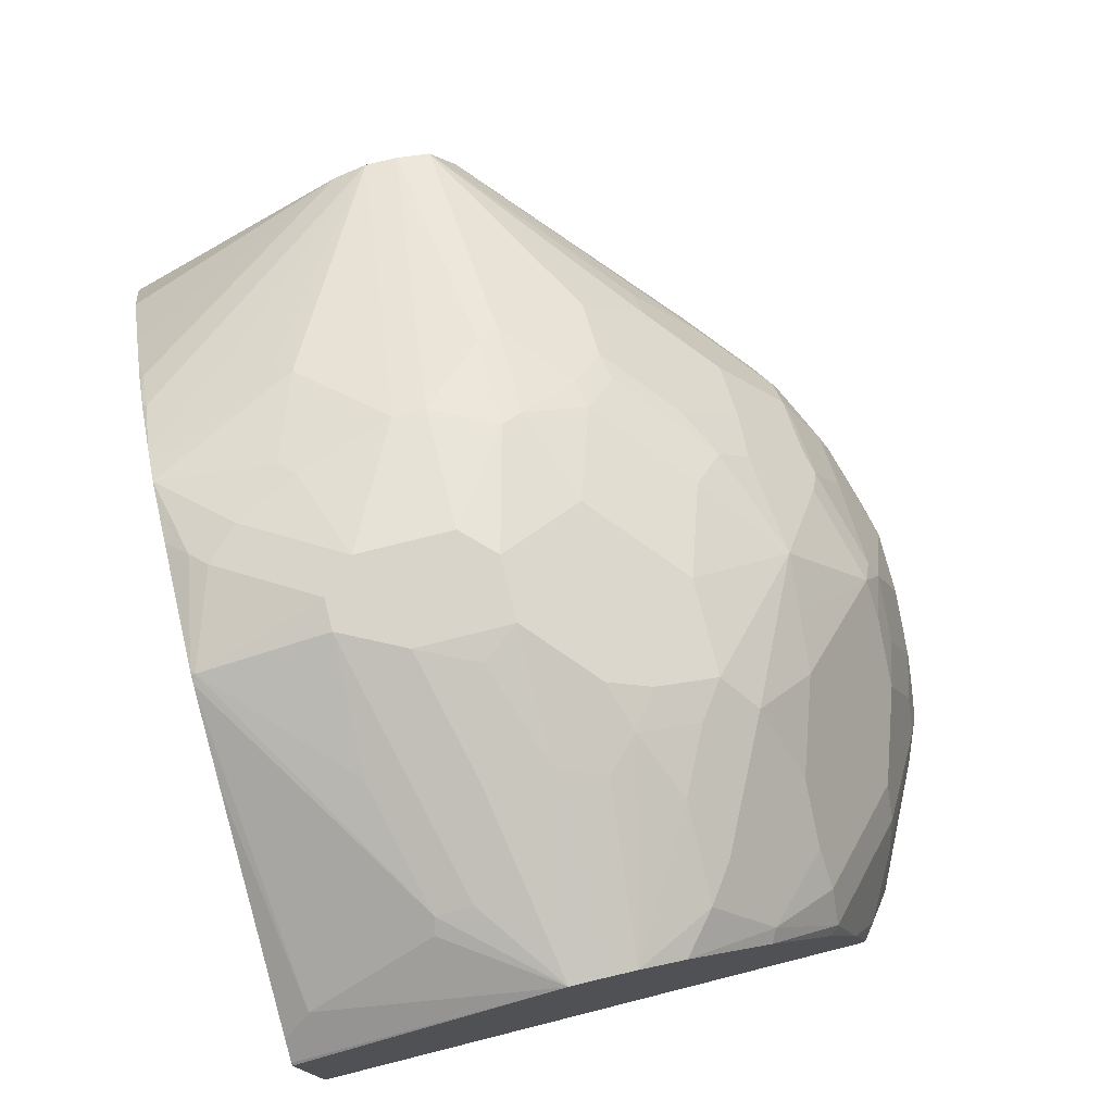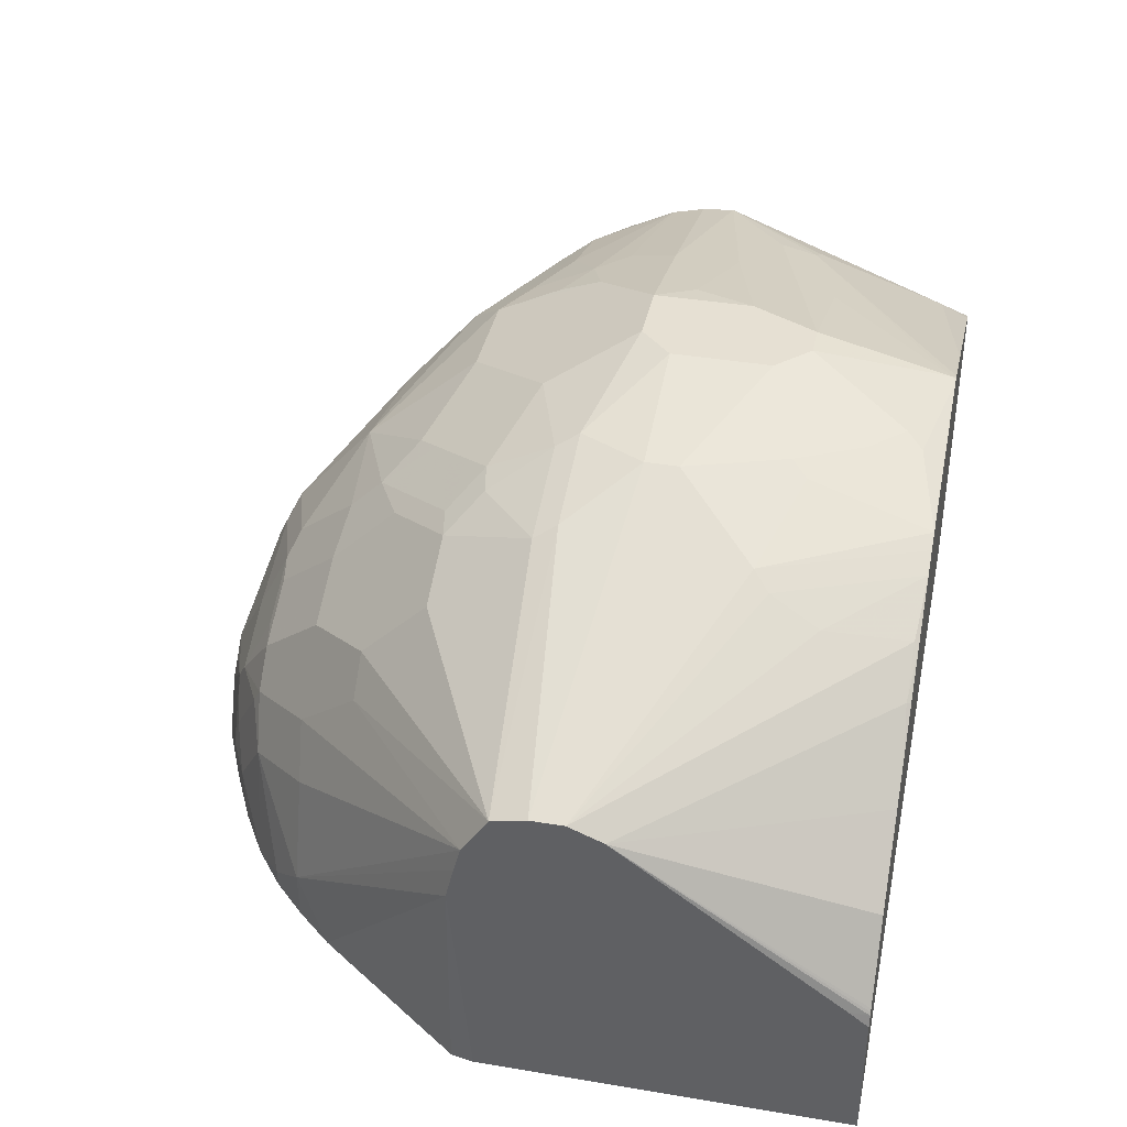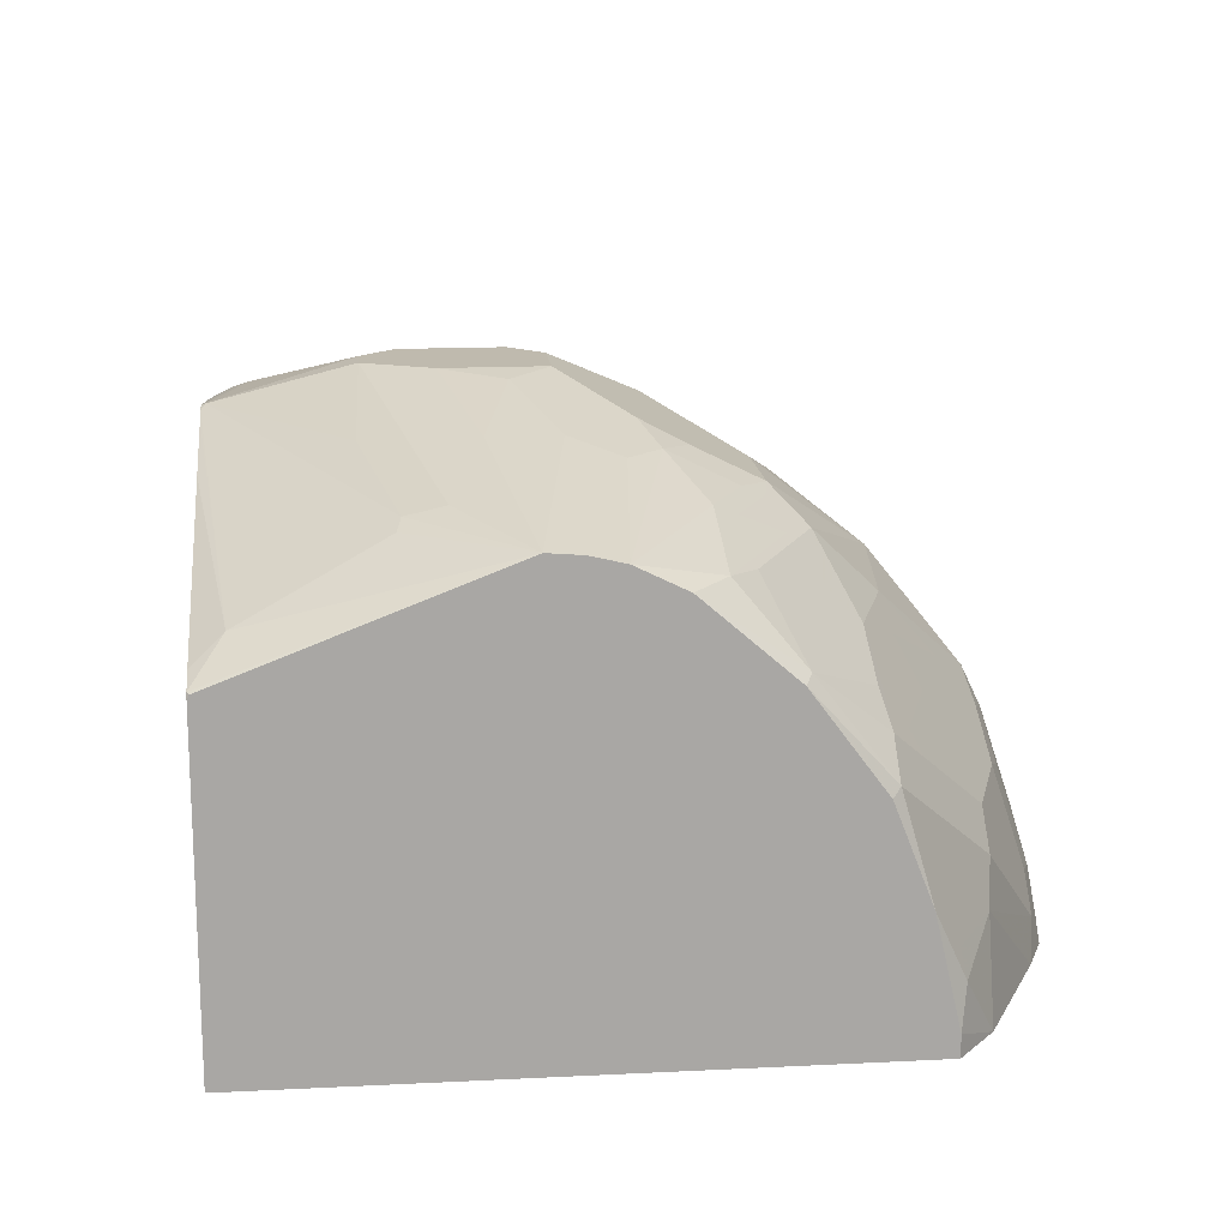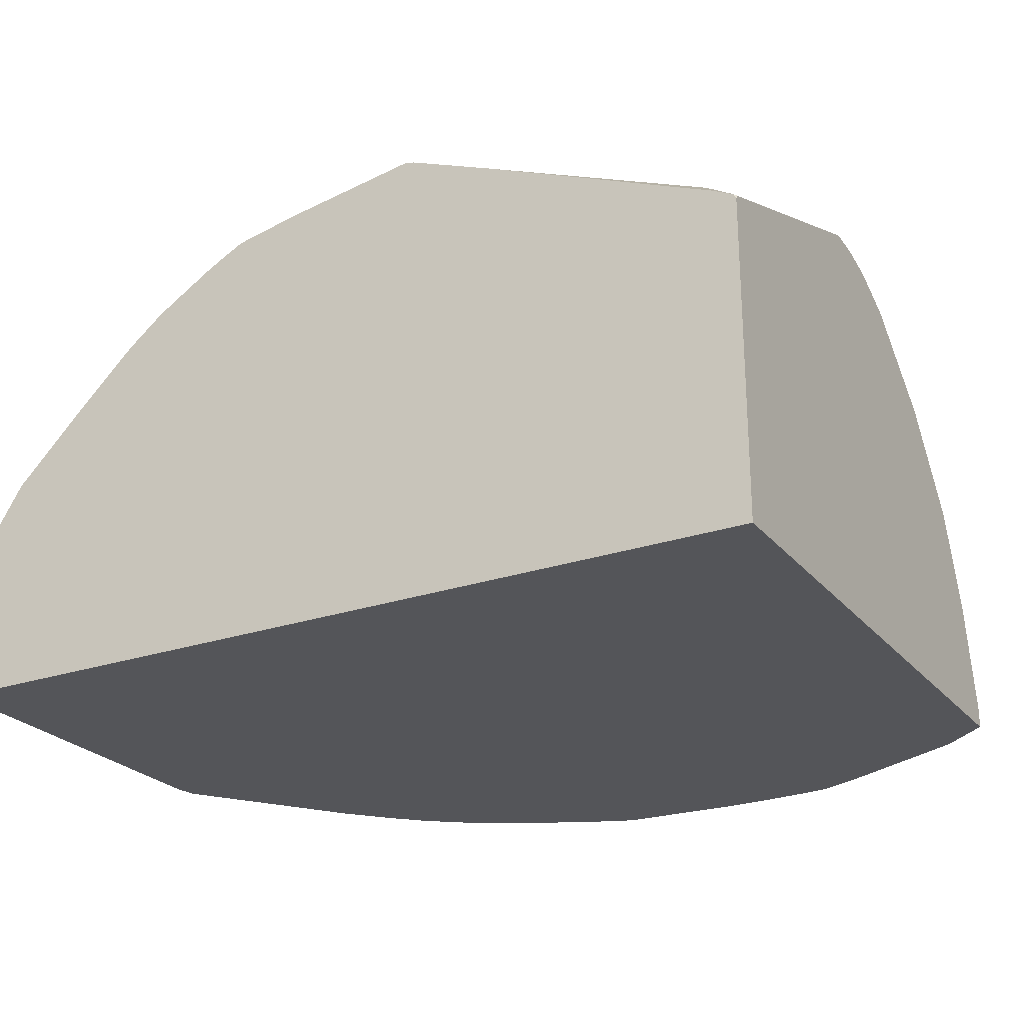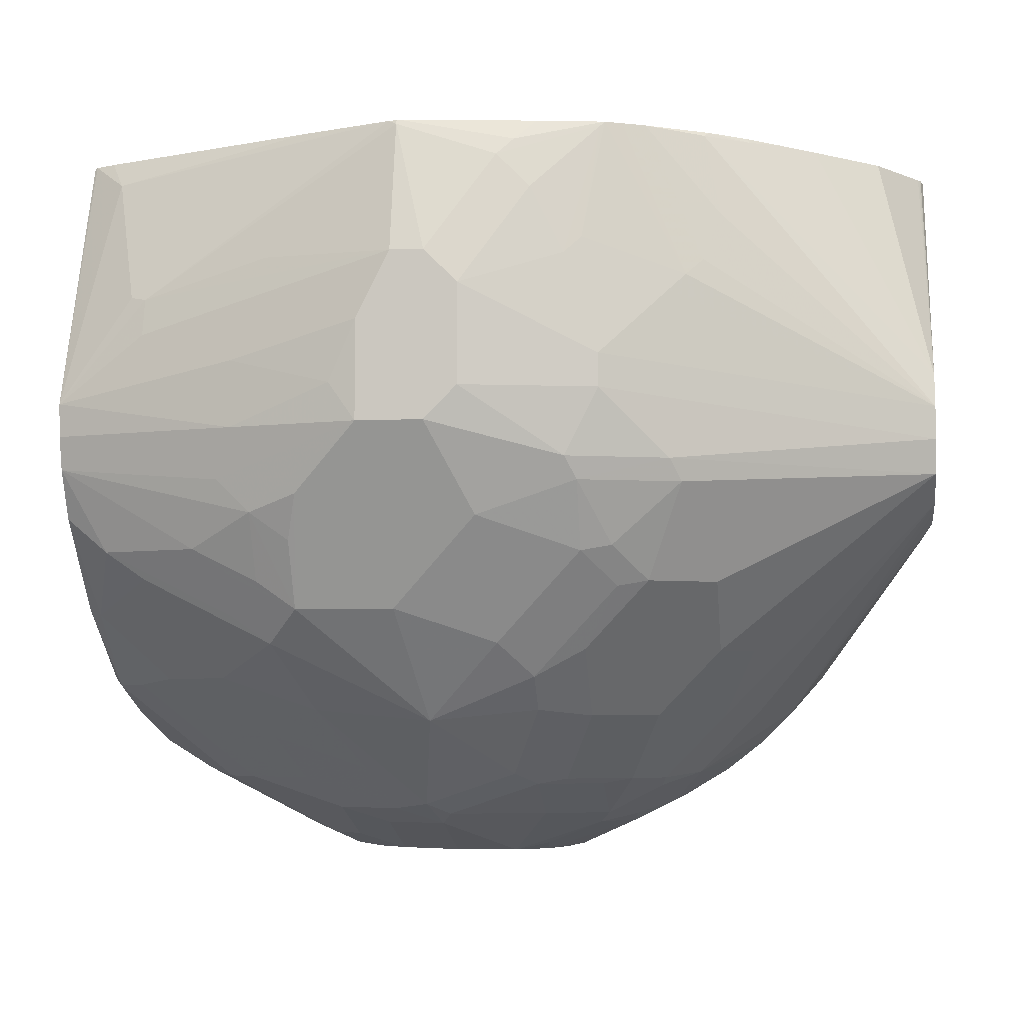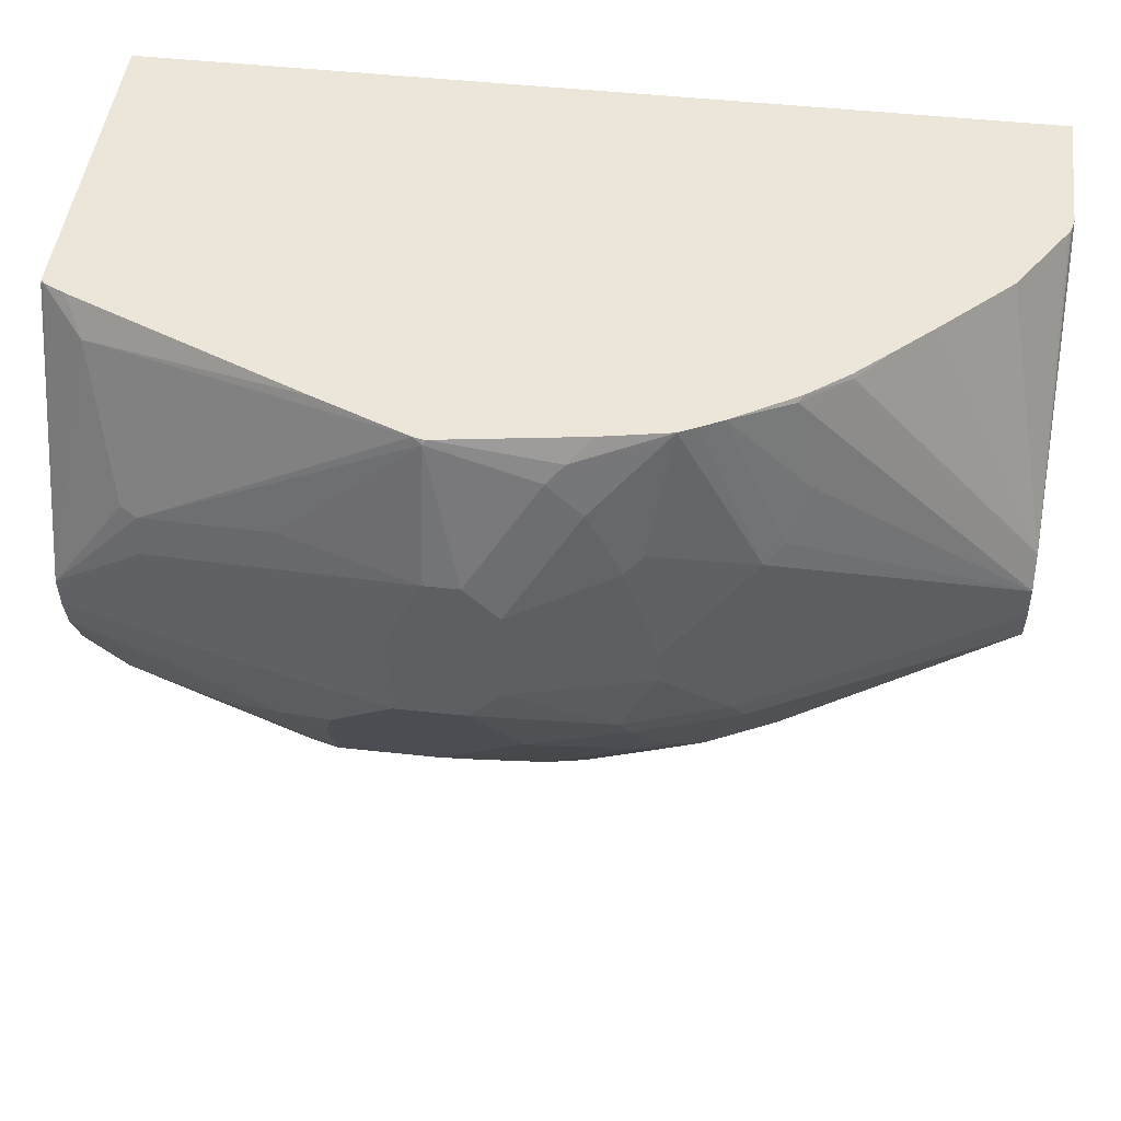
<metadata>
{"format":"obj","ext":"obj","renderer":"f3d","projection":"perspective","resolution":1024,"background":"white","views":[{"elev":75.2,"azim":75.9,"up":"+Y"},{"elev":38.5,"azim":-78.1,"up":"+Y"},{"elev":15.7,"azim":84.1,"up":"+Y"},{"elev":-24.7,"azim":29.3,"up":"+Y"},{"elev":-5.3,"azim":-172.3,"up":"+Z"},{"elev":47.1,"azim":-172.9,"up":"+Z"}]}
</metadata>
<code>
v -0.1673 0.3138 -0.3232
v -0.1744 0.3138 -0.3232
v -0.1753 0.3506 -0.3213
v -0.1536 0.3138 -0.3229
v -0.2191 0.336 -0.3213
v -0.2045 0.3506 -0.3213
v -0.2266 0.3138 -0.3213
v -0.1753 0.3944 -0.3067
v -0.1461 0.336 -0.3213
v -0.1315 0.3214 -0.3213
v -0.1315 0.3138 -0.3213
v -0.2346 0.3138 -0.3196
v -0.2629 0.336 -0.3067
v -0.2483 0.3652 -0.3067
v -0.2209 0.3506 -0.3177
v -0.2094 0.3603 -0.3165
v -0.1802 0.4041 -0.3019
v -0.1704 0.4139 -0.297
v -0.1534 0.4017 -0.2994
v -0.1461 0.3798 -0.3067
v -0.1242 0.3433 -0.314
v -0.1339 0.3335 -0.3189
v -0.1183 0.3138 -0.3199
v -0.2629 0.3138 -0.3067
v -0.2647 0.3506 -0.3031
v -0.2824 0.336 -0.297
v -0.2532 0.3749 -0.3019
v -0.224 0.3895 -0.3019
v -0.224 0.4188 -0.2873
v -0.2142 0.4285 -0.2824
v -0.1802 0.4626 -0.258
v -0.1534 0.4601 -0.2556
v -0.1266 0.4577 -0.2532
v -0.1436 0.4261 -0.28
v -0.1096 0.4017 -0.2848
v -0.1242 0.3871 -0.2994
v -0.1096 0.3725 -0.2994
v -0.1096 0.3287 -0.314
v -0.09784 0.3138 -0.3111
v -0.2824 0.3138 -0.297
v -0.2794 0.3798 -0.2885
v -0.2874 0.3138 -0.2945
v -0.3083 0.3138 -0.2818
v -0.297 0.3652 -0.2824
v -0.2666 0.4017 -0.2848
v -0.2532 0.4041 -0.2873
v -0.2812 0.3871 -0.2848
v -0.2374 0.4163 -0.2848
v -0.2386 0.448 -0.258
v -0.2288 0.4577 -0.2532
v -0.2142 0.4869 -0.224
v -0.1704 0.5015 -0.2093
v -0.1266 0.5015 -0.2093
v -0.112 0.4869 -0.224
v -0.2288 0.4723 -0.2386
v -0.08278 0.4577 -0.2386
v -0.1096 0.4455 -0.2556
v -0.09982 0.4261 -0.2654
v -0.06577 0.4017 -0.2702
v -0.08034 0.3871 -0.2848
v -0.06577 0.3725 -0.2848
v -0.0536 0.3555 -0.2824
v -0.0394 0.3138 -0.2819
v -0.3262 0.3138 -0.2678
v -0.3262 0.3214 -0.2678
v -0.3408 0.336 -0.2532
v -0.3262 0.3798 -0.2532
v -0.252 0.4455 -0.2556
v -0.3104 0.4017 -0.2556
v -0.3104 0.4455 -0.2264
v -0.2812 0.4309 -0.2556
v -0.224 0.4918 -0.2142
v -0.2094 0.521 -0.1704
v -0.185 0.5307 -0.1509
v -0.1558 0.5307 -0.1509
v -0.1315 0.5258 -0.1607
v -0.1266 0.5161 -0.1801
v -0.1096 0.5185 -0.168
v -0.1096 0.5039 -0.1972
v -0.09739 0.5015 -0.1947
v -0.1144 0.4991 -0.2069
v -0.09495 0.4893 -0.2118
v -0.08278 0.4869 -0.2093
v -0.08278 0.4723 -0.224
v -0.252 0.4747 -0.2264
v -0.2678 0.4918 -0.1996
v -0.0536 0.4431 -0.2386
v -0.06577 0.4455 -0.241
v -0.05603 0.4261 -0.2507
v -0.05116 0.4163 -0.2556
v -0.02194 0.4163 -0.241
v -0.03655 0.4017 -0.2556
v -0.01837 0.3707 -0.2538
v -0.02681 0.353 -0.2654
v -0.02438 0.3408 -0.2678
v -0.01837 0.3233 -0.2648
v -0.01837 0.3138 -0.2648
v -0.3408 0.3138 -0.2532
v -0.3557 0.3138 -0.2362
v -0.407 0.411 -0.167
v -0.407 0.4263 -0.1633
v -0.407 0.4378 -0.1603
v -0.325 0.4309 -0.2264
v -0.3104 0.4747 -0.1972
v -0.407 0.4555 -0.1488
v -0.2434 0.5015 -0.1947
v -0.1899 0.5405 -0.1315
v -0.2045 0.5258 -0.1607
v -0.2532 0.5064 -0.185
v -0.2532 0.521 -0.1558
v -0.1607 0.5405 -0.1315
v -0.09495 0.5185 -0.1534
v -0.01837 0.499 -0.1461
v -0.08034 0.5039 -0.1826
v -0.08521 0.4991 -0.1923
v -0.03655 0.4893 -0.1826
v -0.0536 0.4869 -0.1947
v -0.0536 0.4723 -0.2093
v -0.02438 0.4577 -0.2093
v -0.2812 0.4893 -0.1972
v -0.03655 0.4309 -0.241
v -0.01837 0.4547 -0.2064
v -0.01837 0.4128 -0.2374
v -0.01837 0.3138 0.001871
v -0.4053 0.3138 -0.1678
v -0.4053 0.3141 -0.168
v -0.407 0.3138 -0.1581
v -0.297 0.5064 -0.1558
v -0.407 0.4591 -0.1334
v -0.2921 0.5112 -0.1461
v -0.2045 0.5405 -0.1169
v -0.2483 0.5258 -0.1461
v -0.2666 0.5039 -0.1826
v -0.1607 0.5405 -0.08765
v -0.1485 0.538 -0.1144
v -0.1023 0.5258 -0.1315
v -0.01837 0.5026 -0.1315
v -0.01837 0.4886 -0.1673
v -0.01837 0.4566 0.001871
v -0.407 0.3138 0.001871
v -0.407 0.4591 -0.1188
v -0.2629 0.5258 -0.1169
v -0.2045 0.5405 -0.07304
v -0.1753 0.5405 -0.05844
v -0.05847 0.5112 -0.08765
v -0.1023 0.5258 -0.1023
v -0.01837 0.5037 -0.1169
v -0.01837 0.4583 0.0009799
v -0.01954 0.4589 0.001871
v -0.407 0.374 0.001871
v -0.407 0.4528 -0.1036
v -0.3067 0.4875 -6.69e-06
v -0.3141 0.493 -0.03654
v -0.3067 0.5021 -0.05844
v -0.2994 0.5076 -0.06576
v -0.2921 0.5112 -0.07304
v -0.2629 0.5258 -0.1023
v -0.1899 0.5405 -0.05844
v -0.2483 0.5258 -0.05844
v -0.2337 0.5258 -0.02922
v -0.1753 0.5258 -6.69e-06
v -0.1169 0.5222 -0.05662
v -0.05847 0.5076 -0.07123
v -0.05116 0.5039 -0.06941
v -0.03655 0.4747 -0.01099
v -0.02906 0.4637 0.001871
v -0.407 0.3808 -0.006753
v -0.4058 0.3795 0.001871
v -0.4052 0.3808 0.001871
v -0.4044 0.3821 0.001871
v -0.3846 0.4139 0.001871
v -0.3554 0.4431 0.001871
v -0.3402 0.4578 0.001871
v -0.3262 0.4723 -6.69e-06
v -0.3086 0.4852 0.001871
v -0.2818 0.5016 0.001871
v -0.272 0.5067 0.001871
v -0.2648 0.5103 0.001871
v -0.2556 0.5222 -0.05115
v -0.2191 0.5258 -0.01461
v -0.2629 0.5112 -6.69e-06
v -0.1772 0.5249 0.001871
v -0.1753 0.5249 0.001871
v -0.1716 0.524 0.001871
v -0.1647 0.5212 0.001871
v -0.1315 0.5076 0.001871
v -0.3256 0.4717 0.001871
v -0.2356 0.516 0.001871
v -0.2264 0.5222 -0.007326
f 107 144 134
f 107 134 111
f 104 105 128
f 107 158 144
f 107 143 158
f 107 131 143
f 105 130 128
f 105 129 130
f 100 129 105
f 102 105 103
f 100 102 101
f 100 105 102
f 100 141 129
f 100 151 141
f 100 167 151
f 100 150 167
f 100 140 150
f 107 110 132
f 100 127 140
f 104 128 120
f 107 132 131
f 74 107 111
f 110 133 128
f 124 186 185
f 100 126 127
f 124 166 186
f 124 149 166
f 124 139 149
f 120 128 133
f 119 138 122
f 117 119 118
f 116 119 117
f 116 138 119
f 114 116 115
f 113 116 114
f 113 138 116
f 112 136 113
f 111 136 112
f 111 135 136
f 111 134 135
f 110 130 132
f 110 128 130
f 109 133 110
f 99 126 100
f 85 120 86
f 93 95 94
f 85 104 120
f 84 119 87
f 84 118 119
f 83 118 84
f 83 117 118
f 83 116 117
f 82 116 83
f 82 115 116
f 81 115 82
f 80 114 115
f 78 114 79
f 78 113 114
f 78 112 113
f 78 111 112
f 76 111 78
f 76 78 77
f 75 111 76
f 74 111 75
f 124 185 184
f 86 109 106
f 86 120 133
f 86 133 109
f 87 119 121
f 93 96 95
f 93 97 96
f 93 124 97
f 93 139 124
f 93 148 139
f 93 147 148
f 93 137 147
f 93 113 137
f 93 138 113
f 99 125 126
f 93 122 138
f 91 93 92
f 91 123 93
f 91 122 123
f 91 119 122
f 91 121 119
f 90 121 91
f 89 121 90
f 88 121 89
f 87 121 88
f 93 123 122
f 124 184 183
f 151 168 169
f 124 182 188
f 155 179 159
f 155 178 179
f 155 177 178
f 154 177 155
f 154 176 177
f 153 176 154
f 152 176 153
f 152 175 176
f 152 174 175
f 151 174 152
f 151 173 174
f 151 172 173
f 151 171 172
f 151 170 171
f 151 169 170
f 74 108 107
f 151 167 168
f 150 168 167
f 149 165 166
f 155 159 156
f 156 159 157
f 158 180 161
f 159 179 181
f 182 189 188
f 180 189 182
f 180 181 189
f 178 181 179
f 178 189 181
f 178 188 189
f 174 187 175
f 173 187 174
f 165 186 166
f 147 149 148
f 165 185 186
f 164 184 165
f 163 184 164
f 161 180 182
f 161 163 162
f 161 184 163
f 161 183 184
f 161 182 183
f 160 181 180
f 159 181 160
f 165 184 185
f 147 165 149
f 147 164 165
f 147 163 164
f 131 142 157
f 131 132 142
f 130 142 132
f 129 142 130
f 129 157 142
f 129 141 157
f 125 127 126
f 124 150 140
f 124 168 150
f 131 157 143
f 124 169 168
f 124 171 170
f 124 172 171
f 124 173 172
f 124 187 173
f 124 175 187
f 124 176 175
f 124 177 176
f 124 178 177
f 124 188 178
f 124 170 169
f 124 183 182
f 134 144 145
f 134 146 135
f 145 147 146
f 145 163 147
f 144 163 145
f 144 162 163
f 144 161 162
f 144 158 161
f 143 180 158
f 143 160 180
f 143 159 160
f 134 145 146
f 143 157 159
f 141 155 156
f 141 154 155
f 141 153 154
f 141 152 153
f 141 151 152
f 139 148 149
f 136 147 137
f 136 146 147
f 135 146 136
f 141 156 157
f 73 110 107
f 113 136 137
f 73 106 109
f 18 33 34
f 18 32 33
f 18 31 32
f 18 30 31
f 18 29 30
f 17 29 18
f 17 28 29
f 16 28 17
f 16 27 28
f 14 41 27
f 14 25 41
f 13 26 25
f 13 40 26
f 13 24 40
f 13 25 14
f 12 24 13
f 10 23 11
f 9 23 10
f 9 22 23
f 19 34 58
f 19 58 35
f 19 35 60
f 19 60 36
f 29 48 68
f 29 45 48
f 29 46 45
f 27 47 45
f 27 41 47
f 27 29 28
f 27 46 29
f 27 45 46
f 26 44 41
f 9 21 22
f 26 43 44
f 26 40 42
f 25 26 41
f 23 38 39
f 21 23 22
f 21 38 23
f 21 60 38
f 21 37 60
f 21 36 37
f 19 36 20
f 26 42 43
f 29 68 49
f 9 36 21
f 8 19 20
f 1 42 40
f 1 43 42
f 1 64 43
f 1 98 64
f 1 99 98
f 1 125 99
f 1 127 125
f 1 140 127
f 1 124 140
f 1 97 124
f 1 63 97
f 1 39 63
f 1 23 39
f 1 11 23
f 1 4 11
f 1 3 4
f 1 6 3
f 1 2 6
f 73 109 110
f 1 40 24
f 1 24 12
f 1 12 7
f 1 7 2
f 8 18 19
f 8 17 18
f 6 17 8
f 6 16 17
f 6 27 16
f 6 14 27
f 6 15 14
f 5 15 6
f 5 14 15
f 9 20 36
f 5 13 14
f 5 7 12
f 4 10 11
f 4 9 10
f 3 9 4
f 3 20 9
f 3 8 20
f 3 6 8
f 2 7 5
f 2 5 6
f 5 12 13
f 29 49 50
f 18 34 19
f 30 50 31
f 60 92 61
f 60 91 92
f 60 90 91
f 59 90 60
f 59 89 90
f 57 89 58
f 57 88 89
f 56 88 57
f 56 87 88
f 61 92 93
f 56 84 87
f 55 86 106
f 55 85 86
f 55 68 85
f 54 84 56
f 54 83 84
f 54 82 83
f 53 82 54
f 53 81 82
f 53 115 81
f 55 106 72
f 53 80 115
f 61 93 94
f 62 94 95
f 73 108 74
f 73 107 108
f 70 105 104
f 70 103 105
f 69 103 70
f 69 102 103
f 68 104 85
f 68 70 104
f 68 71 70
f 61 94 62
f 67 102 69
f 66 101 102
f 66 100 101
f 66 99 100
f 66 98 99
f 64 66 65
f 64 98 66
f 63 96 97
f 63 95 96
f 29 50 30
f 66 102 67
f 53 114 80
f 62 95 63
f 53 78 79
f 41 44 47
f 39 62 63
f 38 62 39
f 38 61 62
f 38 60 61
f 36 60 37
f 35 59 60
f 35 89 59
f 35 58 89
f 43 64 65
f 33 57 34
f 33 54 56
f 32 54 33
f 31 55 51
f 31 50 55
f 31 54 32
f 31 53 54
f 31 52 53
f 53 79 114
f 31 51 52
f 33 56 57
f 43 65 44
f 34 57 58
f 44 66 67
f 53 77 78
f 53 76 77
f 44 65 66
f 53 75 76
f 52 75 53
f 52 74 75
f 52 73 74
f 52 72 106
f 51 72 52
f 51 55 72
f 52 106 73
f 49 68 50
f 45 71 68
f 44 67 69
f 45 70 71
f 45 69 70
f 45 47 69
f 45 68 48
f 50 68 55
f 44 69 47

</code>
